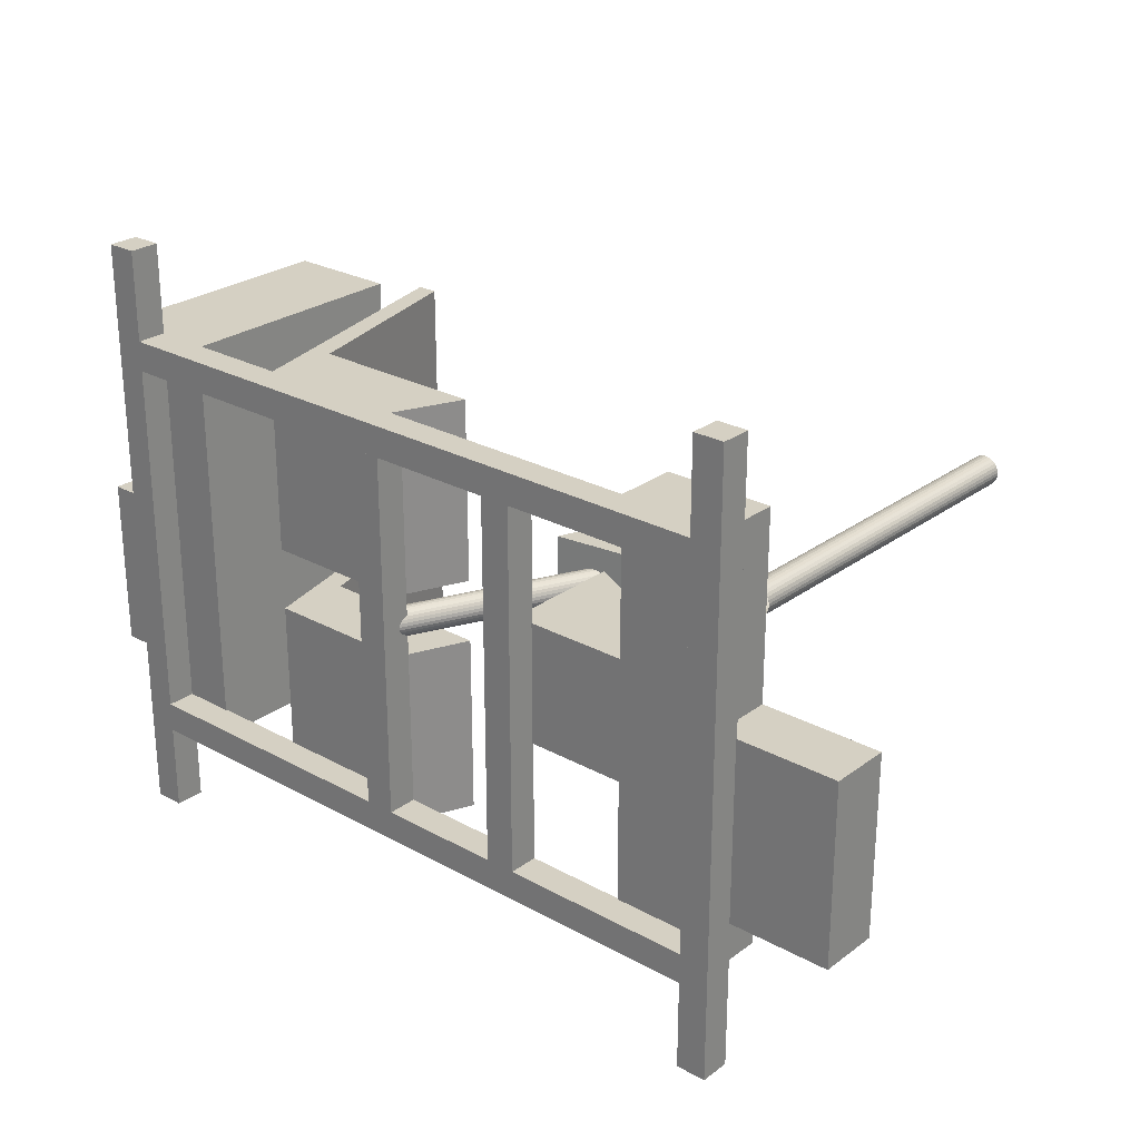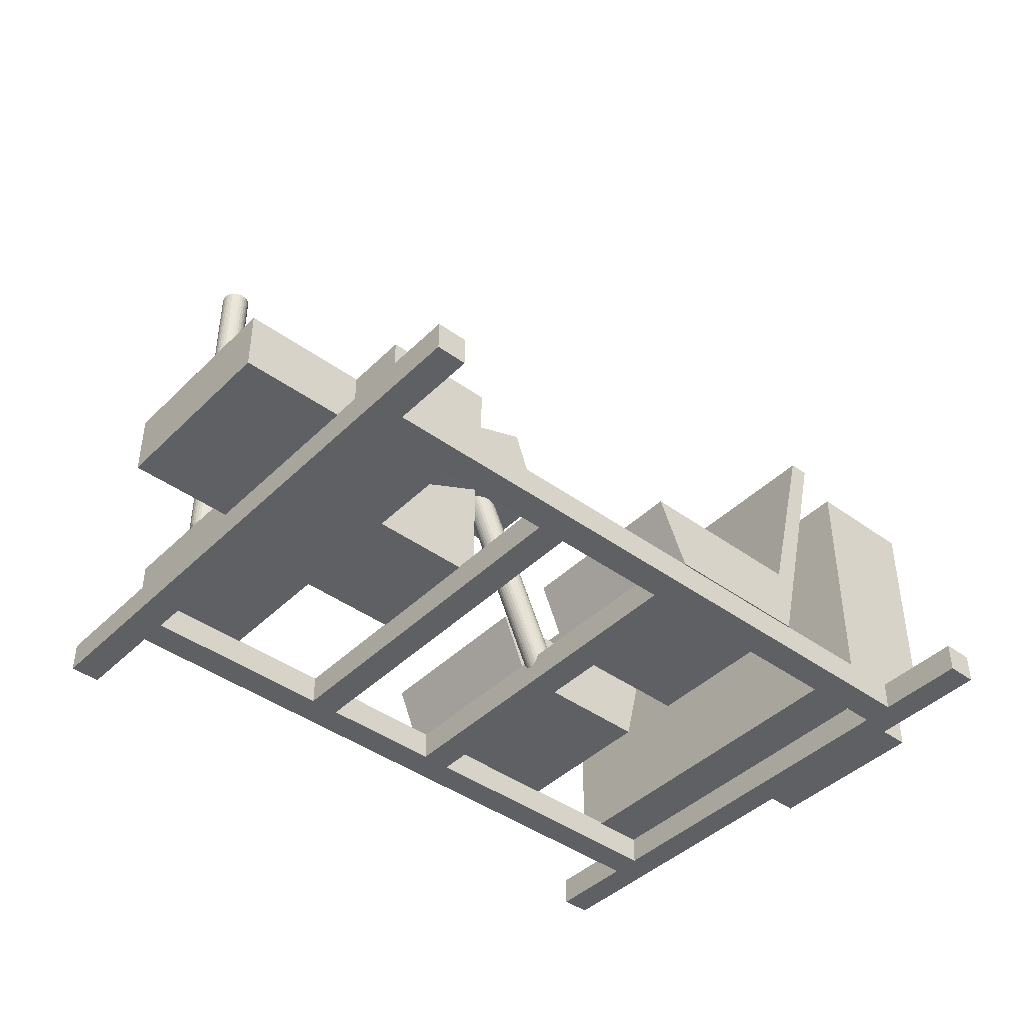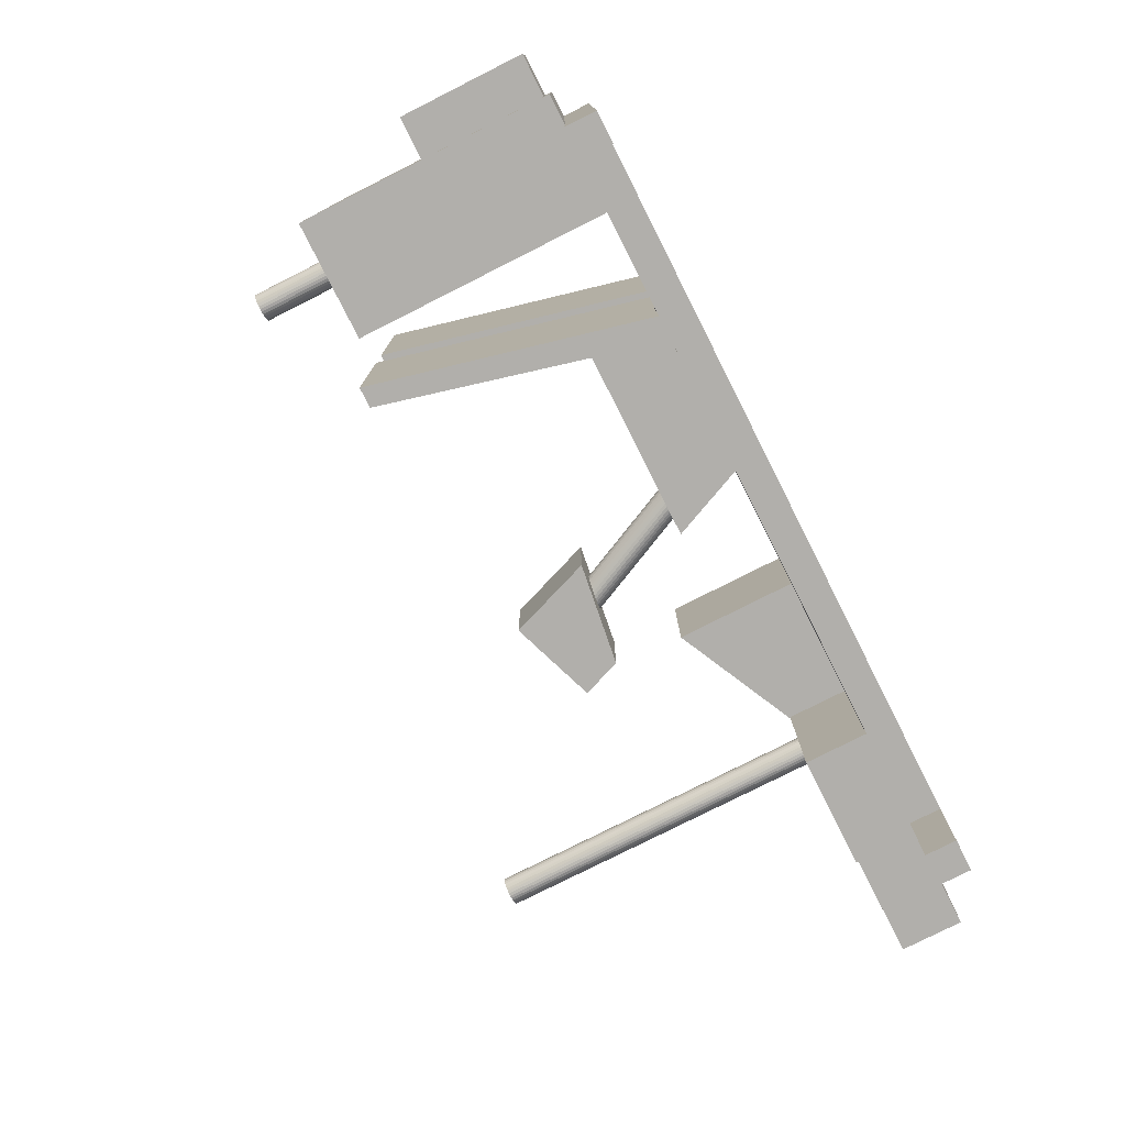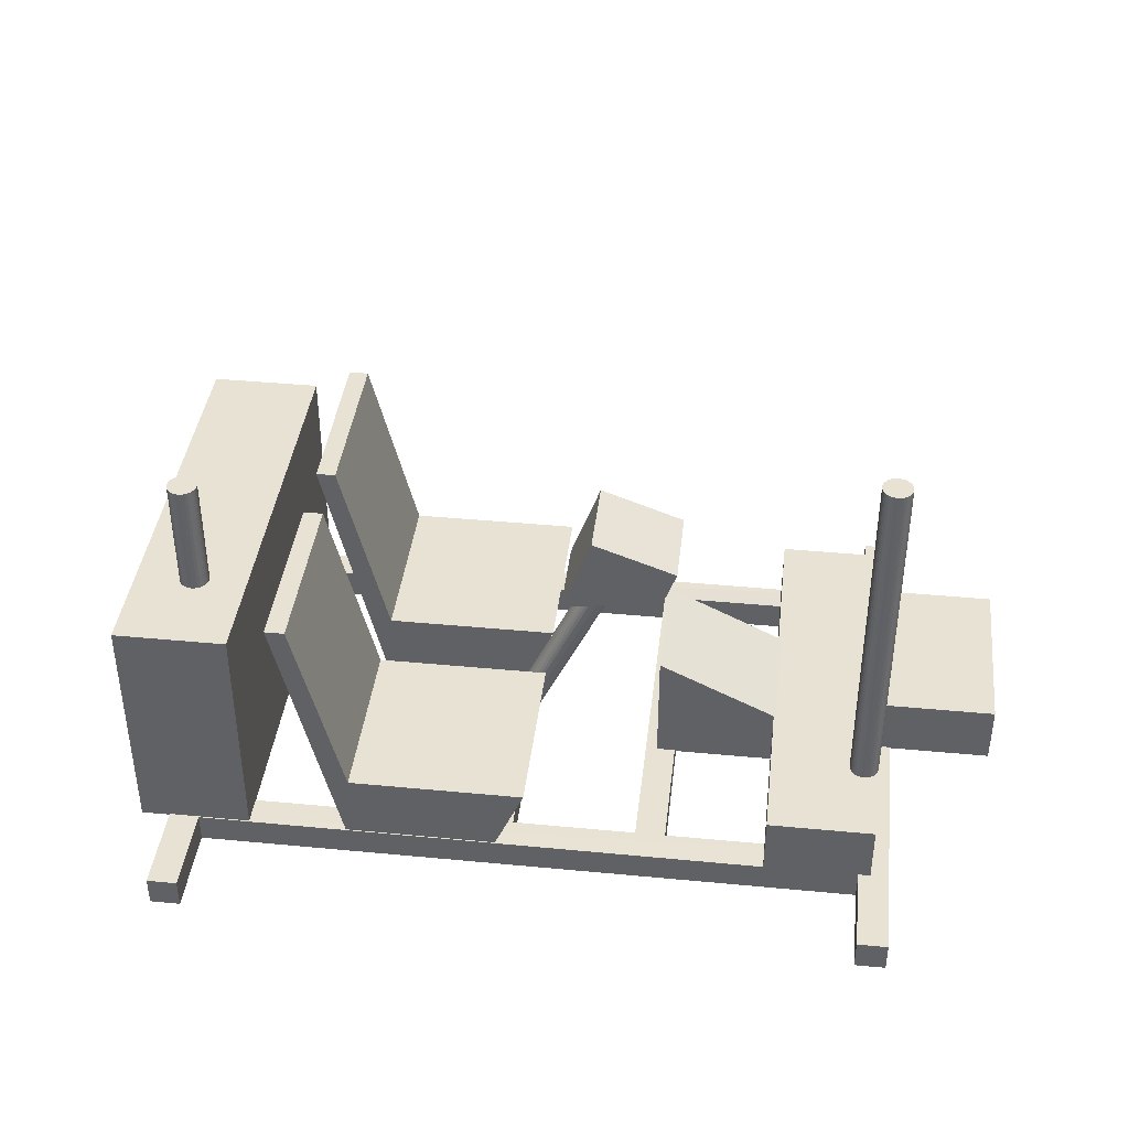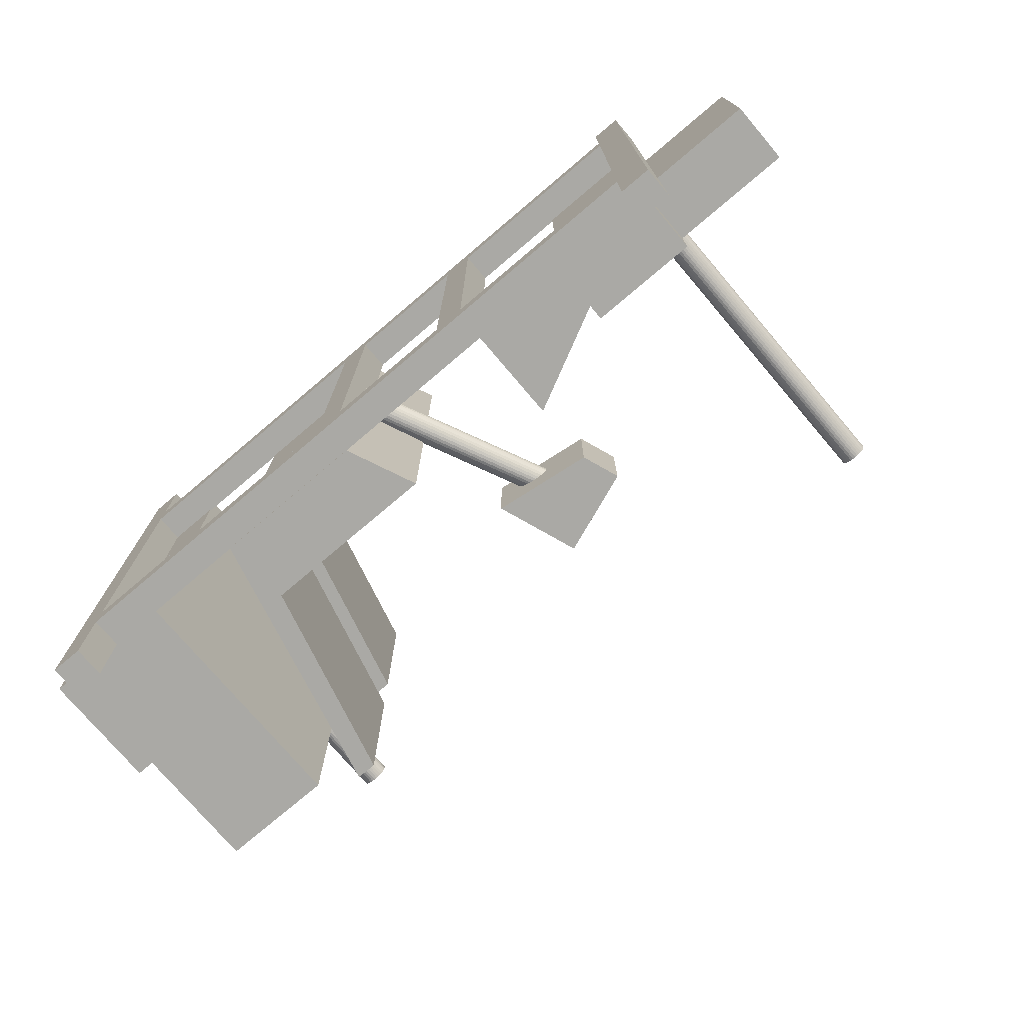
<metadata>
{"format":"obj","ext":"obj","renderer":"f3d","projection":"perspective","resolution":1024,"background":"white","views":[{"elev":26.1,"azim":40.9,"up":"+Z"},{"elev":-42.7,"azim":139.1,"up":"+Y"},{"elev":-78.2,"azim":-63.2,"up":"+Z"},{"elev":40.0,"azim":6.7,"up":"+Y"},{"elev":-75.3,"azim":40.3,"up":"+Z"}]}
</metadata>
<code>
o ColobotMesh_1_ColobotMesh_
v -6.012 1.883 -4.987
v -6.012 1.383 5.013
v -5.512 1.383 -4.987
v -6.012 1.383 -4.987
v -5.512 1.883 -4.987
v 0.2915 4.747 -0.7302
v 1.979 4.974 -0.7302
v 2.211 5.611 0.7317
v 4 2.864 1
v 2 1.864 1
v 2 3.842 1
v -3 1.87 0.507
v -3 1.87 3.507
v 5.717 2.864 -3.514
v 3.965 2.864 -3.514
v 3.965 2.864 3.525
v -6.489 5.864 -3.495
v 6.019 1.383 -4.987
v 5.519 1.383 -4.987
v 5.519 1.883 -4.987
v 7.708 2.865 0.4942
v 1.808 1.883 3.024
v 7.708 1.865 0.4942
v -6.489 1.864 3.505
v -0.4888 1.87 0.507
v 5.738 1.383 3.024
v 1.808 1.883 -3.024
v 5.717 1.864 3.525
v -5.762 1.883 -3.014
v 5.717 1.864 -3.514
v 3.965 1.864 -3.514
v -0.2473 1.383 3.024
v -0.7473 1.383 3.024
v -0.7473 1.383 -3.024
v -0.2473 1.883 3.024
v -5.762 1.883 3.524
v -5.762 1.383 -3.014
v -5.762 1.383 -3.514
v -4.02 6.186 0.507
v -0.4888 1.87 3.507
v -4.648 1.864 -3.495
v -6.489 1.864 -3.495
v -4.648 1.864 3.505
v 1.979 4.974 0.7317
v -5.512 1.383 5.013
v -6.012 1.883 5.013
v -5.512 1.883 5.013
v 5.708 1.865 0.4942
v -7.173 1.962 -2.504
v -6.489 1.962 -2.504
v 4 1.864 -1
v -5.762 1.883 -3.514
v 5.738 1.883 -3.014
v 5.738 1.383 -3.514
v -6.489 3.962 0.3468
v -7.173 3.962 -2.504
v -7.173 1.962 0.3468
v -7.173 3.962 0.3468
v 0.7936 6.127 -0.7302
v 2.211 5.611 -0.7302
v 6.019 1.883 5.013
v 6.019 1.883 -4.987
v 0 3 0.507
v -2.898 3 -3.534
v -4.02 6.186 -0.5338
v -3.694 6.186 -3.534
v 0 3 -0.5338
v -6.489 5.864 3.505
v -4.648 5.864 3.505
v 5.738 1.383 -3.014
v 5.738 1.383 3.524
v 5.738 1.883 3.024
v -5.762 1.883 3.024
v 4 1.864 1
v -0.4888 1.87 -3.534
v -0.4888 1.87 -0.5338
v -3 1.87 -0.5338
v -3 1.87 -3.534
v 6.019 1.383 5.013
v 2 3.842 -1
v 4 2.864 -1
v -4.648 5.864 -3.495
v 0.7936 6.127 0.7317
v -2.898 3 -0.5338
v -3.694 6.186 -0.5338
v 0 3 -3.534
v 0.2915 4.747 0.7317
v 3.965 1.864 3.525
v 5.717 2.864 3.525
v -6.489 3.962 -2.504
v -6.489 1.962 0.3468
v -4.02 6.186 -3.534
v 5.708 2.865 -2.516
v 5.708 2.865 0.4942
v 7.708 2.865 -2.516
v 7.708 1.865 -2.516
v 5.708 1.865 -2.516
v 2 1.864 -1
v -3.694 6.186 3.507
v -0.7473 1.883 3.024
v -0.2473 1.883 -3.024
v -0.7473 1.883 -3.024
v 1.808 1.383 3.024
v 1.808 1.383 -3.024
v 2.308 1.883 -3.024
v 2.308 1.883 3.024
v 2.308 1.383 3.024
v 2.308 1.383 -3.024
v 5.519 1.383 5.013
v 5.519 1.883 5.013
v -5.762 1.383 3.524
v -5.762 1.383 3.024
v -2.898 3 0.507
v -0.2473 1.383 -3.024
v -3.694 6.186 0.507
v 0 3 3.507
v -2.898 3 3.507
v -4.02 6.186 3.507
v 5.509 8.747 2.04
v 5.509 2.876 1.8
v 5.509 8.747 1.8
v 5.559 2.876 1.805
v 5.559 8.747 1.805
v 5.606 2.876 1.821
v 5.606 8.747 1.821
v 5.65 2.876 1.846
v 5.65 8.747 1.846
v 5.687 2.876 1.879
v 5.687 8.747 1.879
v 5.716 2.876 1.92
v 5.716 8.747 1.92
v 5.737 2.876 1.966
v 5.737 8.747 1.966
v 5.747 2.876 2.015
v 5.747 8.747 2.015
v 5.747 2.876 2.065
v 5.747 8.747 2.065
v 5.737 2.876 2.114
v 5.737 8.747 2.114
v 5.716 2.876 2.159
v 5.716 8.747 2.159
v 5.687 2.876 2.2
v 5.687 8.747 2.2
v 5.65 2.876 2.233
v 5.65 8.747 2.233
v 5.606 2.876 2.258
v 5.606 8.747 2.258
v 5.559 2.876 2.274
v 5.559 8.747 2.274
v 5.509 2.876 2.279
v 5.509 8.747 2.279
v 5.459 2.876 2.274
v 5.459 8.747 2.274
v 5.412 2.876 2.258
v 5.412 8.747 2.258
v 5.368 2.876 2.233
v 5.368 8.747 2.233
v 5.331 2.876 2.2
v 5.331 8.747 2.2
v 5.302 2.876 2.159
v 5.302 8.747 2.159
v 5.281 2.876 2.114
v 5.281 8.747 2.114
v 5.271 2.876 2.065
v 5.271 8.747 2.065
v 5.271 2.876 2.015
v 5.271 8.747 2.015
v 5.281 2.876 1.966
v 5.281 8.747 1.966
v 5.302 2.876 1.92
v 5.302 8.747 1.92
v 5.331 2.876 1.879
v 5.331 8.747 1.879
v 5.368 2.876 1.846
v 5.368 8.747 1.846
v 5.412 2.876 1.821
v 5.412 8.747 1.821
v 5.459 2.876 1.805
v 5.459 8.747 1.805
v -5.517 7.781 2.012
v -5.517 5.83 1.773
v -5.517 7.781 1.773
v -5.467 5.83 1.778
v -5.467 7.781 1.778
v -5.42 5.83 1.794
v -5.42 7.781 1.794
v -5.376 5.83 1.819
v -5.376 7.781 1.819
v -5.339 5.83 1.852
v -5.339 7.781 1.852
v -5.31 5.83 1.893
v -5.31 7.781 1.893
v -5.289 5.83 1.938
v -5.289 7.781 1.938
v -5.279 5.83 1.987
v -5.279 7.781 1.987
v -5.279 5.83 2.037
v -5.279 7.781 2.037
v -5.289 5.83 2.086
v -5.289 7.781 2.086
v -5.31 5.83 2.132
v -5.31 7.781 2.132
v -5.339 5.83 2.173
v -5.339 7.781 2.173
v -5.376 5.83 2.206
v -5.376 7.781 2.206
v -5.42 5.83 2.231
v -5.42 7.781 2.231
v -5.467 5.83 2.247
v -5.467 7.781 2.247
v -5.517 5.83 2.252
v -5.517 7.781 2.252
v -5.567 5.83 2.247
v -5.567 7.781 2.247
v -5.614 5.83 2.231
v -5.614 7.781 2.231
v -5.658 5.83 2.206
v -5.658 7.781 2.206
v -5.695 5.83 2.173
v -5.695 7.781 2.173
v -5.724 5.83 2.132
v -5.724 7.781 2.132
v -5.745 5.83 2.086
v -5.745 7.781 2.086
v -5.755 5.83 2.037
v -5.755 7.781 2.037
v -5.755 5.83 1.987
v -5.755 7.781 1.987
v -5.745 5.83 1.938
v -5.745 7.781 1.938
v -5.724 5.83 1.893
v -5.724 7.781 1.893
v -5.695 5.83 1.852
v -5.695 7.781 1.852
v -5.658 5.83 1.819
v -5.658 7.781 1.819
v -5.614 5.83 1.794
v -5.614 7.781 1.794
v -5.567 5.83 1.778
v -5.567 7.781 1.778
v -0.5212 1.681 -0.1478
v 1.102 5.161 -0.1478
v -0.4761 1.66 -0.1426
v 1.147 5.14 -0.1426
v -0.4329 1.64 -0.1271
v 1.19 5.12 -0.1271
v -0.3936 1.621 -0.1021
v 1.229 5.102 -0.1021
v -0.3599 1.606 -0.0686
v 1.263 5.086 -0.0686
v -0.3333 1.593 -0.02811
v 1.29 5.073 -0.02811
v -0.3148 1.585 0.01762
v 1.308 5.065 0.01762
v -0.3054 1.58 0.06658
v 1.317 5.06 0.06658
v -0.3054 1.58 0.1166
v 1.317 5.06 0.1166
v -0.3148 1.585 0.1656
v 1.308 5.065 0.1656
v -0.3333 1.593 0.2113
v 1.29 5.073 0.2113
v -0.3599 1.606 0.2518
v 1.263 5.086 0.2518
v -0.3936 1.621 0.2853
v 1.229 5.102 0.2853
v -0.4329 1.64 0.3103
v 1.19 5.12 0.3103
v -0.4761 1.66 0.3258
v 1.147 5.14 0.3258
v -0.5212 1.681 0.331
v 1.102 5.161 0.331
v -0.5663 1.702 0.3258
v 1.056 5.182 0.3258
v -0.6095 1.722 0.3103
v 1.013 5.202 0.3103
v -0.6487 1.74 0.2853
v 0.9741 5.22 0.2853
v -0.6825 1.756 0.2518
v 0.9403 5.236 0.2518
v -0.7091 1.768 0.2113
v 0.9137 5.249 0.2113
v -0.7276 1.777 0.1656
v 0.8952 5.257 0.1656
v -0.737 1.781 0.1166
v 0.8858 5.262 0.1166
v -0.737 1.781 0.06658
v 0.8858 5.262 0.06658
v -0.7276 1.777 0.01762
v 0.8952 5.257 0.01762
v -0.7091 1.768 -0.02811
v 0.9137 5.249 -0.02811
v -0.6825 1.756 -0.0686
v 0.9403 5.236 -0.0686
v -0.6487 1.74 -0.1021
v 0.9741 5.22 -0.1021
v -0.6095 1.722 -0.1271
v 1.013 5.202 -0.1271
v -0.5663 1.702 -0.1426
v 1.056 5.182 -0.1426
f 1 46 47
f 75 76 77
f 78 75 77
f 105 106 107
f 107 108 105
f 95 96 97
f 57 58 56
f 47 46 2
f 2 45 47
f 5 3 4
f 4 1 5
f 3 45 2
f 2 4 3
f 5 47 45
f 45 3 5
f 47 5 1
f 4 2 46
f 46 1 4
f 61 110 109
f 109 79 61
f 62 18 19
f 19 20 62
f 18 79 109
f 109 19 18
f 62 61 79
f 79 18 62
f 20 110 61
f 61 62 20
f 19 109 110
f 110 20 19
f 71 111 112
f 112 26 71
f 253 251 254
f 251 249 252
f 72 73 36
f 249 247 250
f 26 112 73
f 73 72 26
f 70 37 38
f 38 54 70
f 53 29 37
f 37 70 53
f 247 245 248
f 245 243 246
f 54 38 52
f 243 241 244
f 43 24 42
f 42 41 43
f 69 82 17
f 17 68 69
f 82 41 42
f 42 17 82
f 69 43 41
f 41 82 69
f 68 24 43
f 43 69 68
f 17 42 24
f 24 68 17
f 78 77 65
f 92 78 65
f 86 67 76
f 75 86 76
f 64 84 67
f 86 64 67
f 66 85 84
f 64 66 84
f 92 65 85
f 66 92 85
f 67 84 76
f 76 84 77
f 77 84 65
f 84 85 65
f 64 86 75
f 64 75 78
f 64 78 92
f 66 64 92
f 12 13 118
f 39 12 118
f 25 40 13
f 12 25 13
f 63 116 40
f 25 63 40
f 113 117 116
f 63 113 116
f 115 99 117
f 113 115 117
f 39 118 99
f 115 39 99
f 116 117 40
f 40 117 13
f 13 117 118
f 117 99 118
f 113 63 25
f 113 25 12
f 113 12 39
f 115 113 39
f 28 88 31
f 31 30 28
f 89 14 15
f 15 16 89
f 14 30 31
f 31 15 14
f 89 28 30
f 30 14 89
f 16 88 28
f 28 89 16
f 15 31 88
f 88 16 15
f 74 10 98
f 98 51 74
f 9 81 80
f 80 11 9
f 81 51 98
f 98 80 81
f 11 10 74
f 74 9 11
f 80 98 10
f 10 11 80
f 114 32 33
f 33 34 114
f 101 35 32
f 32 114 101
f 102 100 35
f 35 101 102
f 34 33 100
f 100 102 34
f 108 107 103
f 103 104 108
f 27 22 106
f 106 105 27
f 104 103 22
f 22 27 104
f 23 48 97
f 97 96 23
f 21 95 93
f 93 94 21
f 97 93 95
f 21 23 96
f 96 95 21
f 94 48 23
f 23 21 94
f 44 87 6
f 6 7 44
f 8 60 59
f 59 83 8
f 60 7 6
f 6 59 60
f 8 44 7
f 7 60 8
f 83 87 44
f 44 8 83
f 59 6 87
f 87 83 59
f 197 195 198
f 185 183 186
f 183 181 184
f 189 187 190
f 195 193 196
f 199 197 200
f 191 189 192
f 187 185 188
f 193 191 194
f 91 57 49
f 49 50 91
f 55 90 56
f 56 58 55
f 90 50 49
f 49 56 90
f 58 57 91
f 91 55 58
f 56 49 57
f 119 123 121
f 120 121 123
f 119 125 123
f 122 123 125
f 119 127 125
f 124 125 127
f 119 129 127
f 126 127 129
f 119 131 129
f 128 129 131
f 119 133 131
f 130 131 133
f 119 135 133
f 132 133 135
f 119 137 135
f 134 135 137
f 119 139 137
f 136 137 139
f 119 141 139
f 138 139 141
f 119 143 141
f 140 141 143
f 119 145 143
f 142 143 145
f 119 147 145
f 144 145 147
f 119 149 147
f 146 147 149
f 119 151 149
f 148 149 151
f 119 153 151
f 150 151 153
f 119 155 153
f 152 153 155
f 119 157 155
f 154 155 157
f 119 159 157
f 156 157 159
f 119 161 159
f 158 159 161
f 119 163 161
f 160 161 163
f 119 165 163
f 162 163 165
f 119 167 165
f 164 165 167
f 119 169 167
f 166 167 169
f 119 171 169
f 168 169 171
f 119 173 171
f 170 171 173
f 119 175 173
f 172 173 175
f 119 177 175
f 174 175 177
f 119 179 177
f 176 177 179
f 119 121 179
f 178 179 121
f 122 120 123
f 124 122 125
f 126 124 127
f 128 126 129
f 130 128 131
f 132 130 133
f 134 132 135
f 136 134 137
f 138 136 139
f 140 138 141
f 142 140 143
f 144 142 145
f 146 144 147
f 148 146 149
f 150 148 151
f 152 150 153
f 154 152 155
f 156 154 157
f 158 156 159
f 160 158 161
f 162 160 163
f 164 162 165
f 166 164 167
f 168 166 169
f 170 168 171
f 172 170 173
f 174 172 175
f 176 174 177
f 178 176 179
f 120 178 121
f 180 184 182
f 181 182 184
f 180 186 184
f 183 184 186
f 180 188 186
f 185 186 188
f 180 190 188
f 187 188 190
f 180 192 190
f 189 190 192
f 180 194 192
f 191 192 194
f 180 196 194
f 193 194 196
f 180 198 196
f 195 196 198
f 181 239 182
f 180 200 198
f 197 198 200
f 239 237 240
f 180 202 200
f 199 200 202
f 237 235 238
f 180 204 202
f 201 202 204
f 235 233 236
f 180 206 204
f 203 204 206
f 233 231 234
f 180 208 206
f 205 206 208
f 231 229 232
f 180 210 208
f 207 208 210
f 229 227 230
f 180 212 210
f 209 210 212
f 227 225 228
f 180 214 212
f 211 212 214
f 225 223 226
f 180 216 214
f 213 214 216
f 223 221 224
f 180 218 216
f 215 216 218
f 221 219 222
f 180 220 218
f 217 218 220
f 219 217 220
f 180 222 220
f 219 220 222
f 217 215 218
f 180 224 222
f 221 222 224
f 215 213 216
f 180 226 224
f 223 224 226
f 213 211 214
f 180 228 226
f 225 226 228
f 211 209 212
f 180 230 228
f 227 228 230
f 209 207 210
f 180 232 230
f 229 230 232
f 207 205 208
f 180 234 232
f 231 232 234
f 205 203 206
f 180 236 234
f 233 234 236
f 203 201 204
f 180 238 236
f 235 236 238
f 201 199 202
f 180 240 238
f 237 238 240
f 180 182 240
f 239 240 182
f 241 242 244
f 243 244 246
f 245 246 248
f 247 248 250
f 249 250 252
f 251 252 254
f 253 254 256
f 255 256 258
f 257 258 260
f 259 260 262
f 261 262 264
f 263 264 266
f 265 266 268
f 267 268 270
f 269 270 272
f 271 272 274
f 273 274 276
f 275 276 278
f 277 278 280
f 279 280 282
f 281 282 284
f 283 284 286
f 285 286 288
f 287 288 290
f 289 290 292
f 291 292 294
f 293 294 296
f 295 296 298
f 297 298 300
f 299 300 242
f 28 36 111
f 111 71 28
f 36 28 72
f 30 52 29
f 29 53 30
f 52 30 54
f 255 253 256
f 257 255 258
f 259 257 260
f 261 259 262
f 263 261 264
f 265 263 266
f 267 265 268
f 269 267 270
f 271 269 272
f 273 271 274
f 275 273 276
f 277 275 278
f 279 277 280
f 281 279 282
f 283 281 284
f 285 283 286
f 287 285 288
f 289 287 290
f 291 289 292
f 293 291 294
f 295 293 296
f 297 295 298
f 299 297 300
f 241 299 242

</code>
